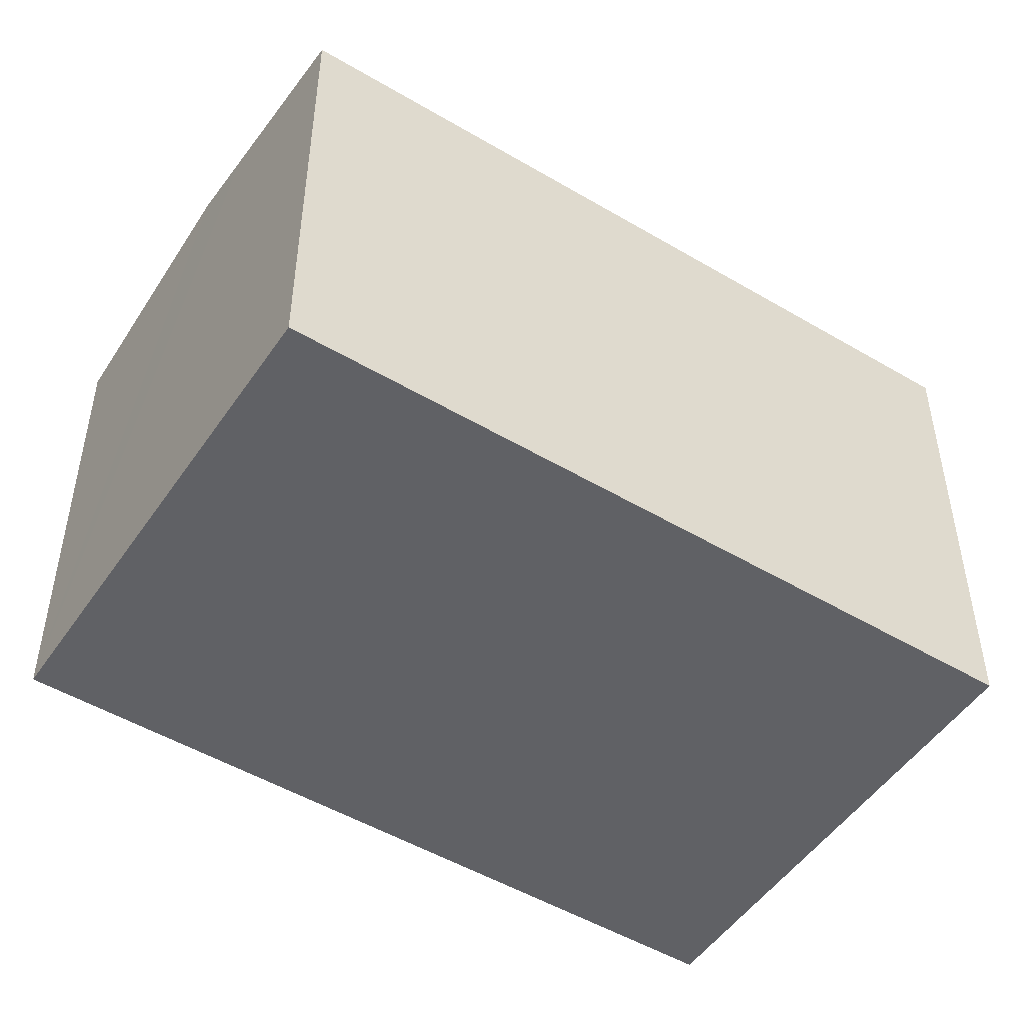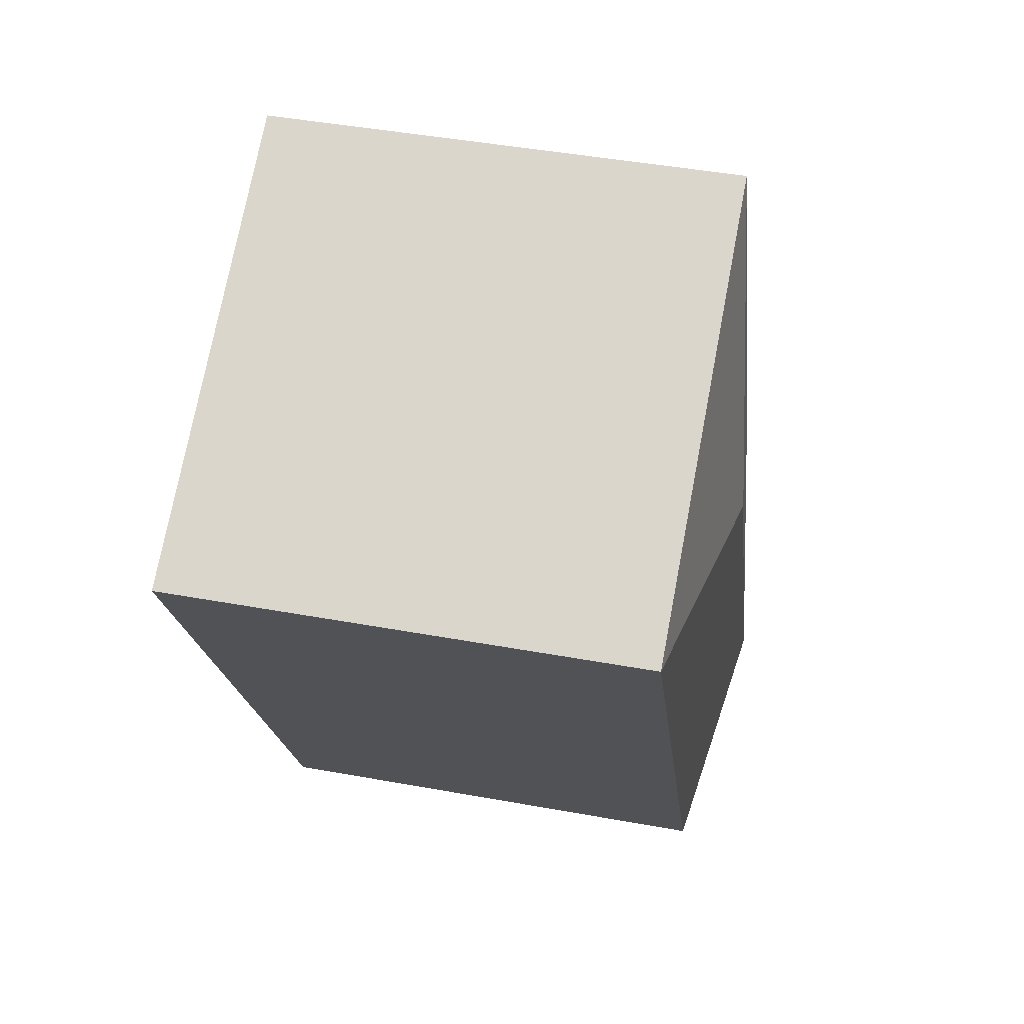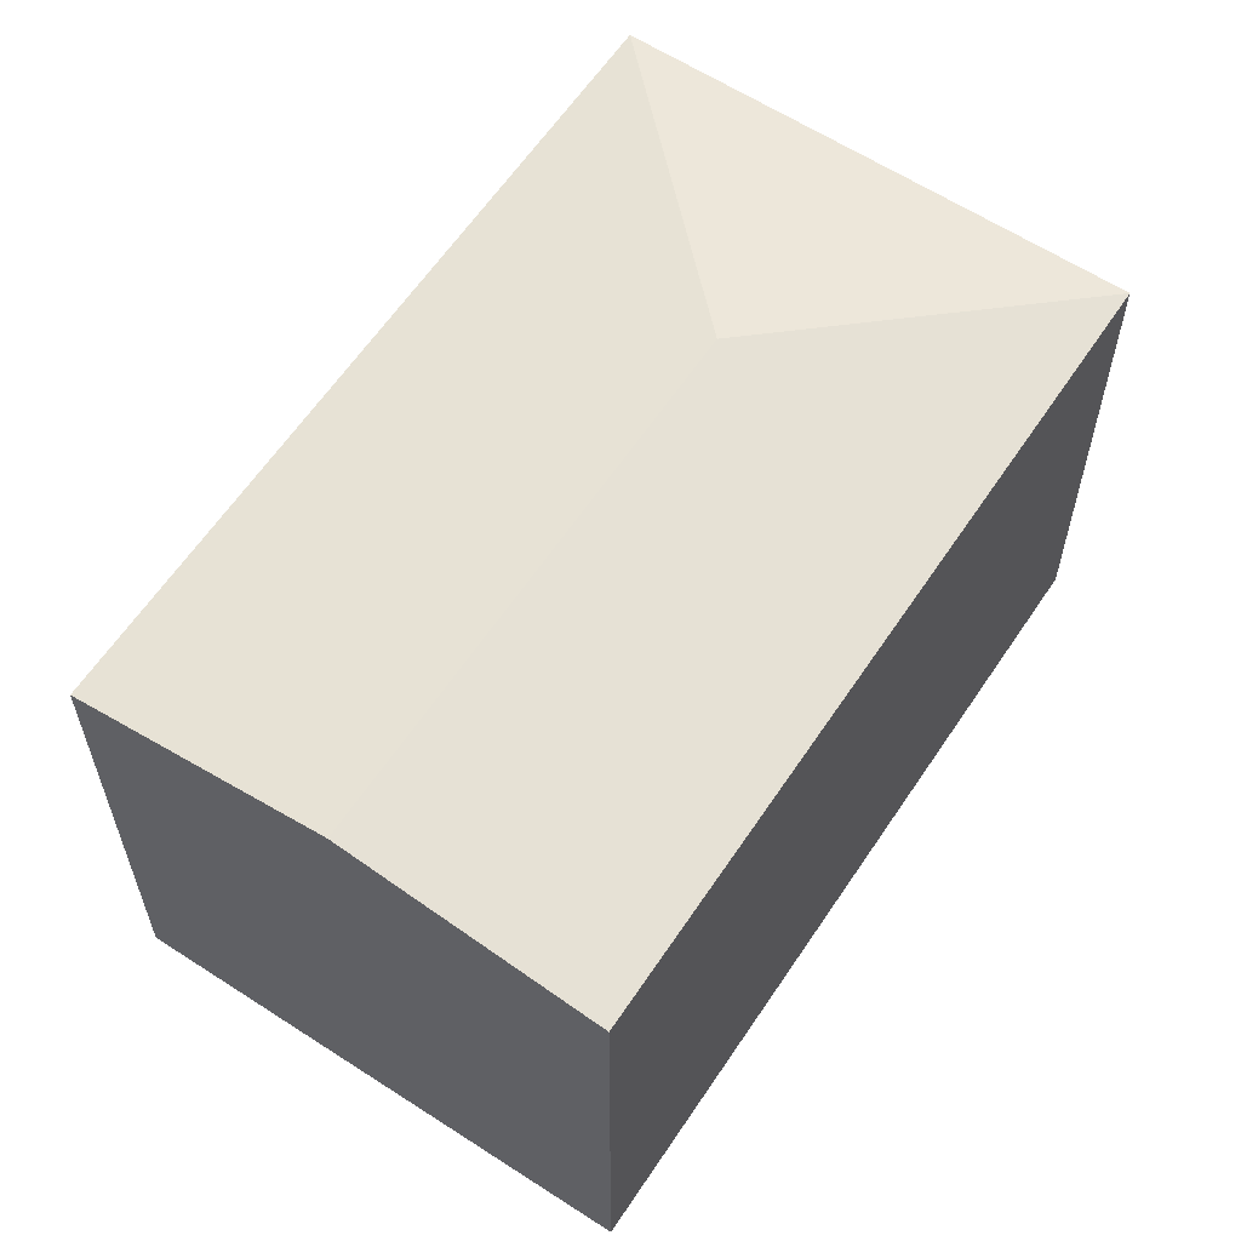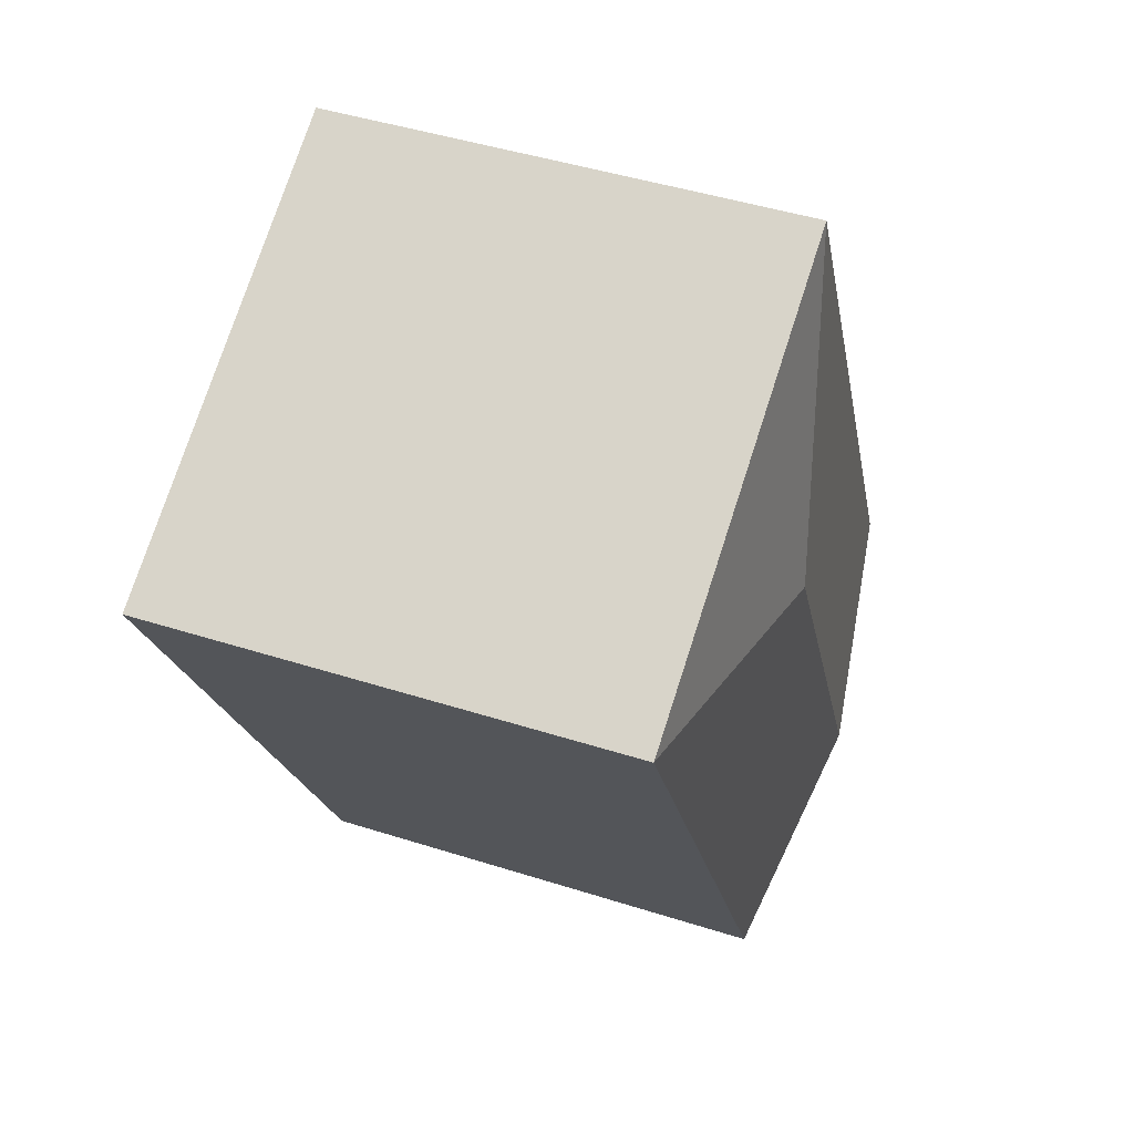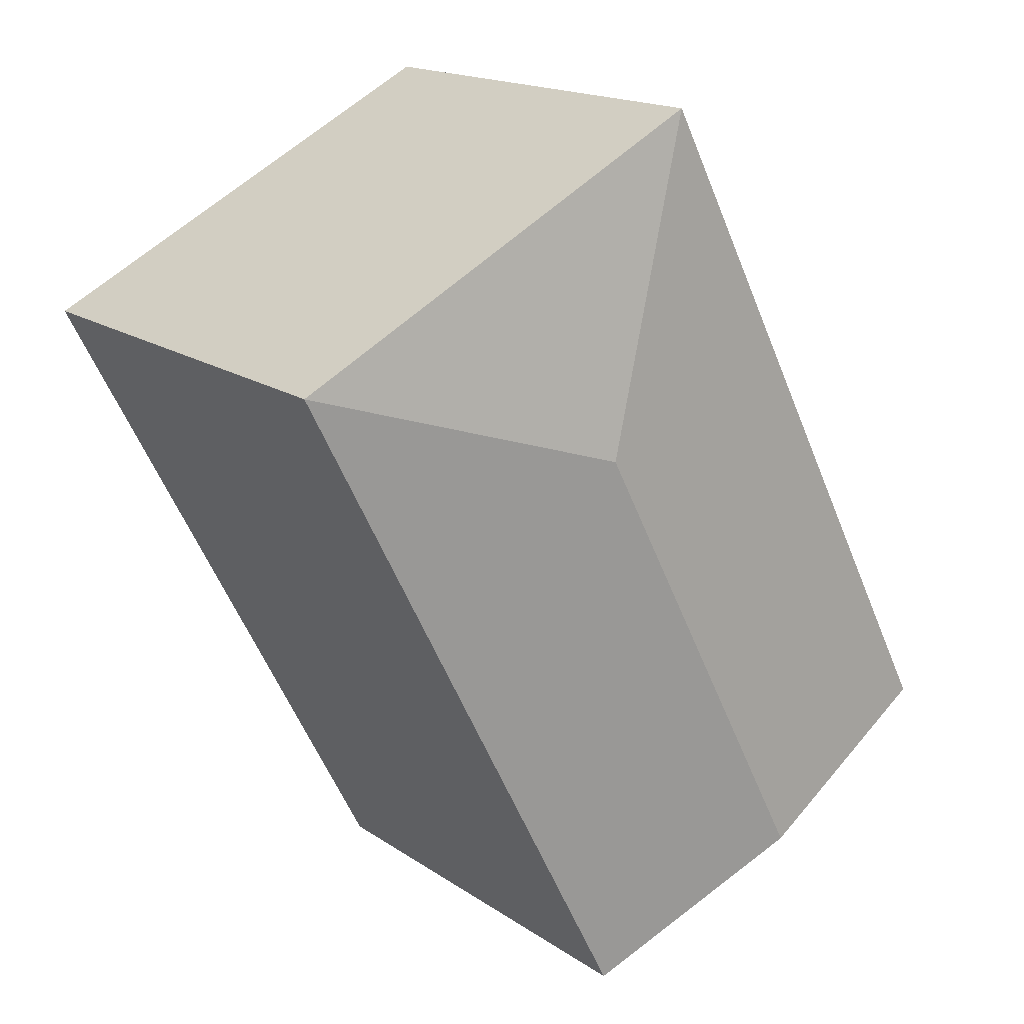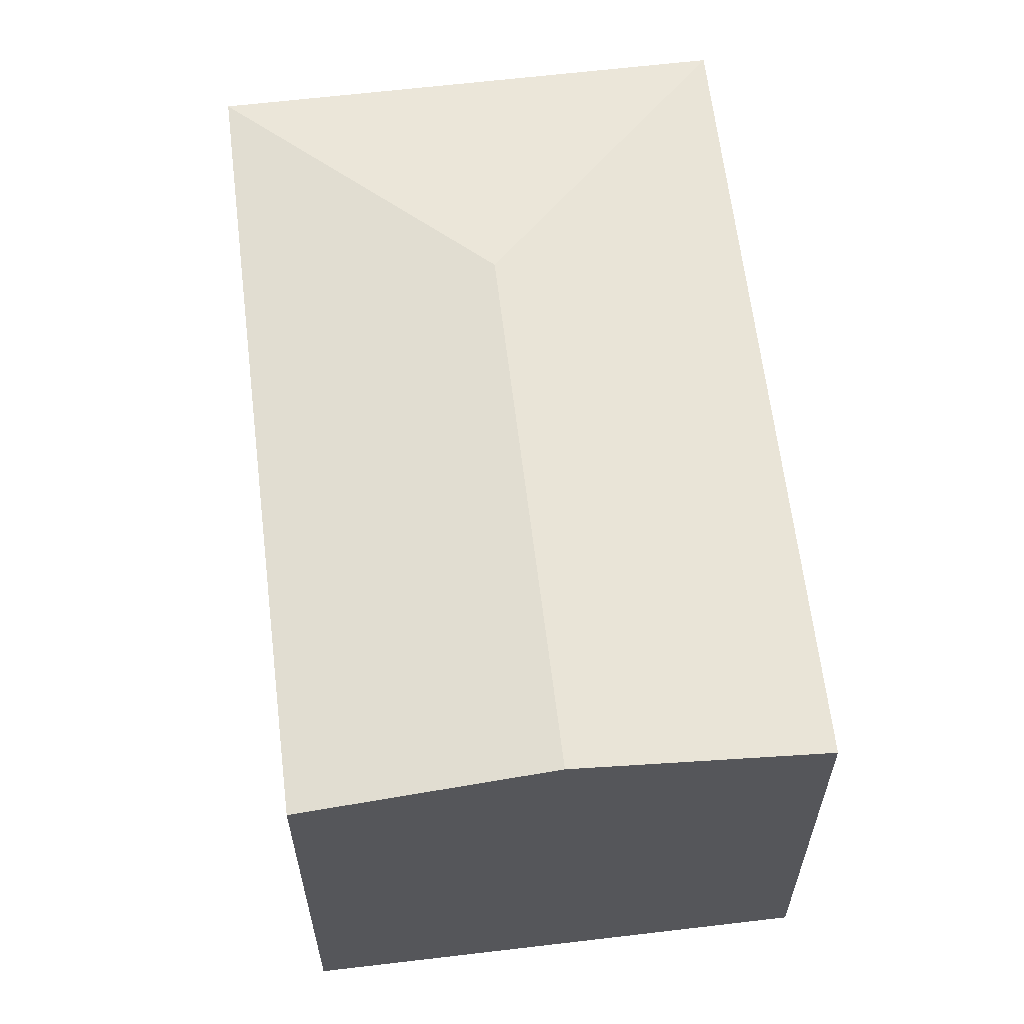
<metadata>
{"format":"obj","ext":"obj","renderer":"f3d","projection":"perspective","resolution":1024,"background":"white","views":[{"elev":-50.1,"azim":-95.8,"up":"+Y"},{"elev":44.9,"azim":102.0,"up":"+Z"},{"elev":61.1,"azim":-119.2,"up":"+Y"},{"elev":45.4,"azim":110.2,"up":"+Z"},{"elev":16.9,"azim":143.2,"up":"+Z"},{"elev":62.8,"azim":-159.6,"up":"+Y"}]}
</metadata>
<code>
v  1.763 4.102 -0.908
v  4.001 3.819 -0.897
v  3.527 3.819 -1.817
v  3.706 4.102 2.86
v  4.134 3.819 -0.638
v  6.377 3.82 3.715
v  1.244 4.019 -0.641
v  0 3.82 2.339e-16
v  2.851 3.82 5.532
v  3.527 1.113e-16 -1.817
v  1.244 3.925e-17 -0.641
v  0 0 0
v  1.763 5.56e-17 -0.908
v  2.851 -3.387e-16 5.532
v  6.377 -2.275e-16 3.715
v  4.134 3.907e-17 -0.638
v  4.001 5.493e-17 -0.897
g defaultobject
f 1 2 3
f 2 1 4
f 2 4 5
f 5 4 6
f 7 4 1
f 4 7 8
f 4 8 9
f 4 9 6
f 10 1 3
f 1 10 7
f 7 10 8
f 8 10 11
f 8 11 12
f 11 10 13
f 12 9 8
f 9 12 14
f 14 6 9
f 6 14 15
f 15 5 6
f 5 15 16
f 5 16 2
f 2 16 3
f 3 16 10
f 10 16 17
f 11 14 12
f 14 11 13
f 14 13 10
f 14 10 17
f 14 17 16
f 14 16 15

</code>
